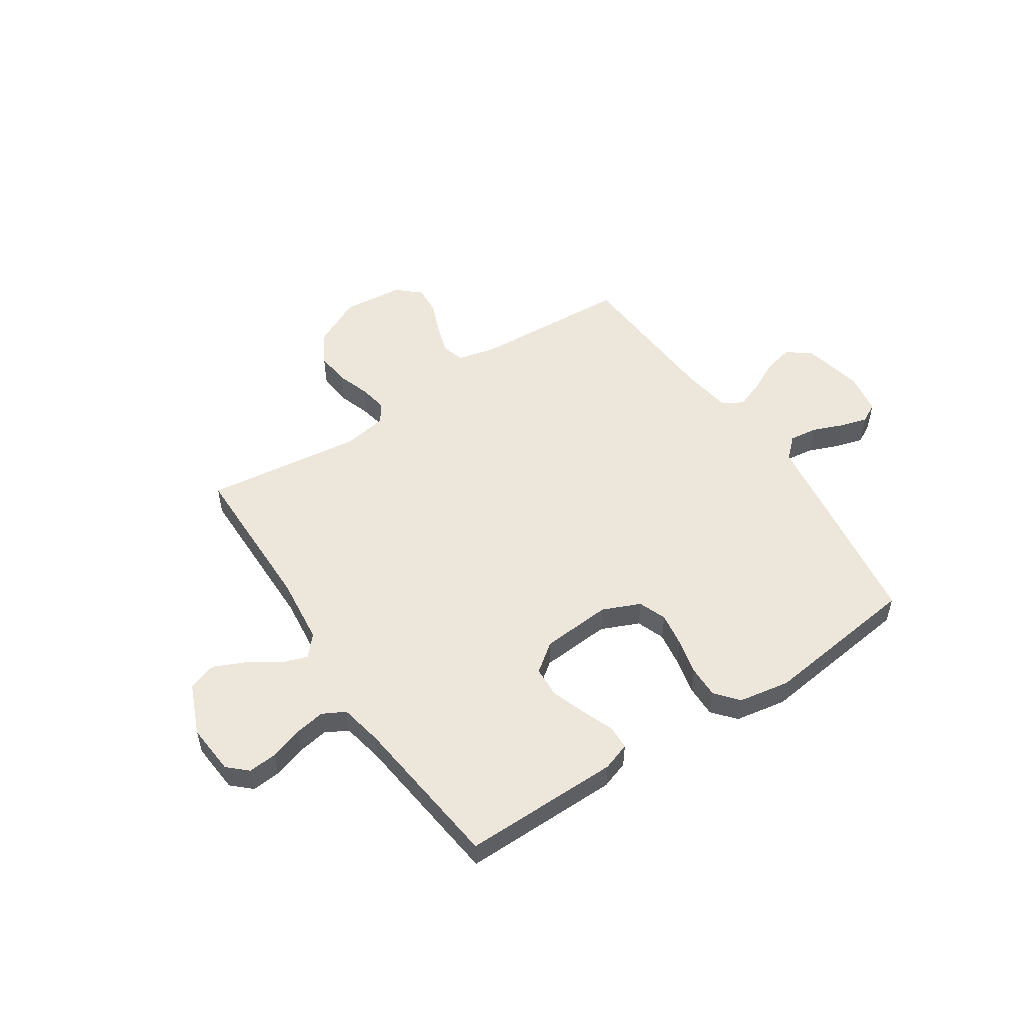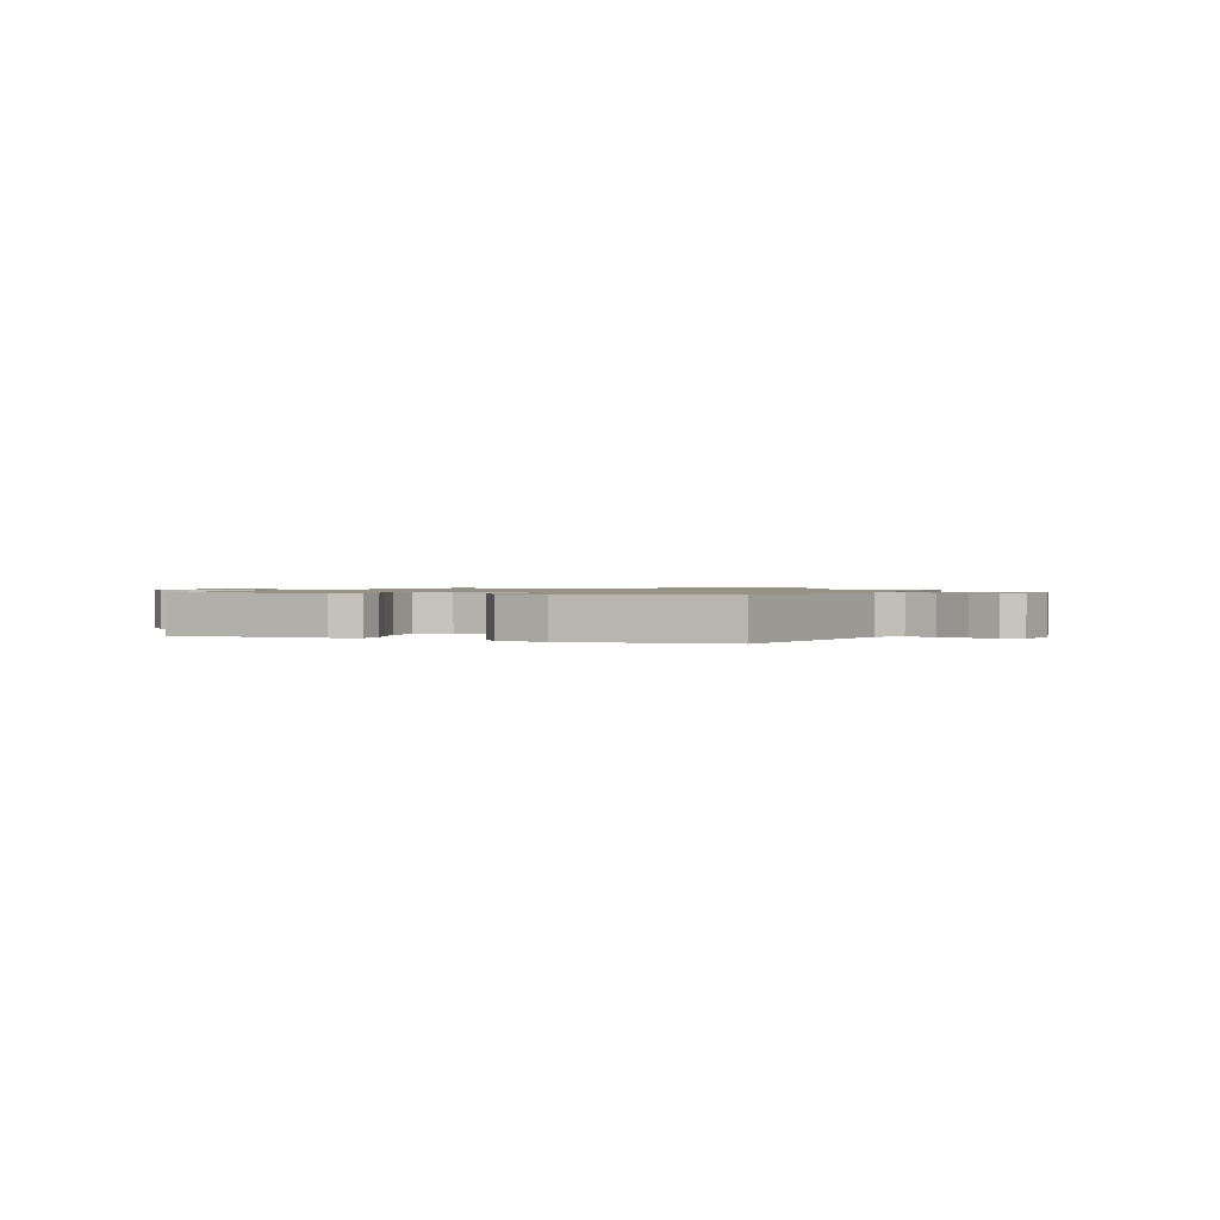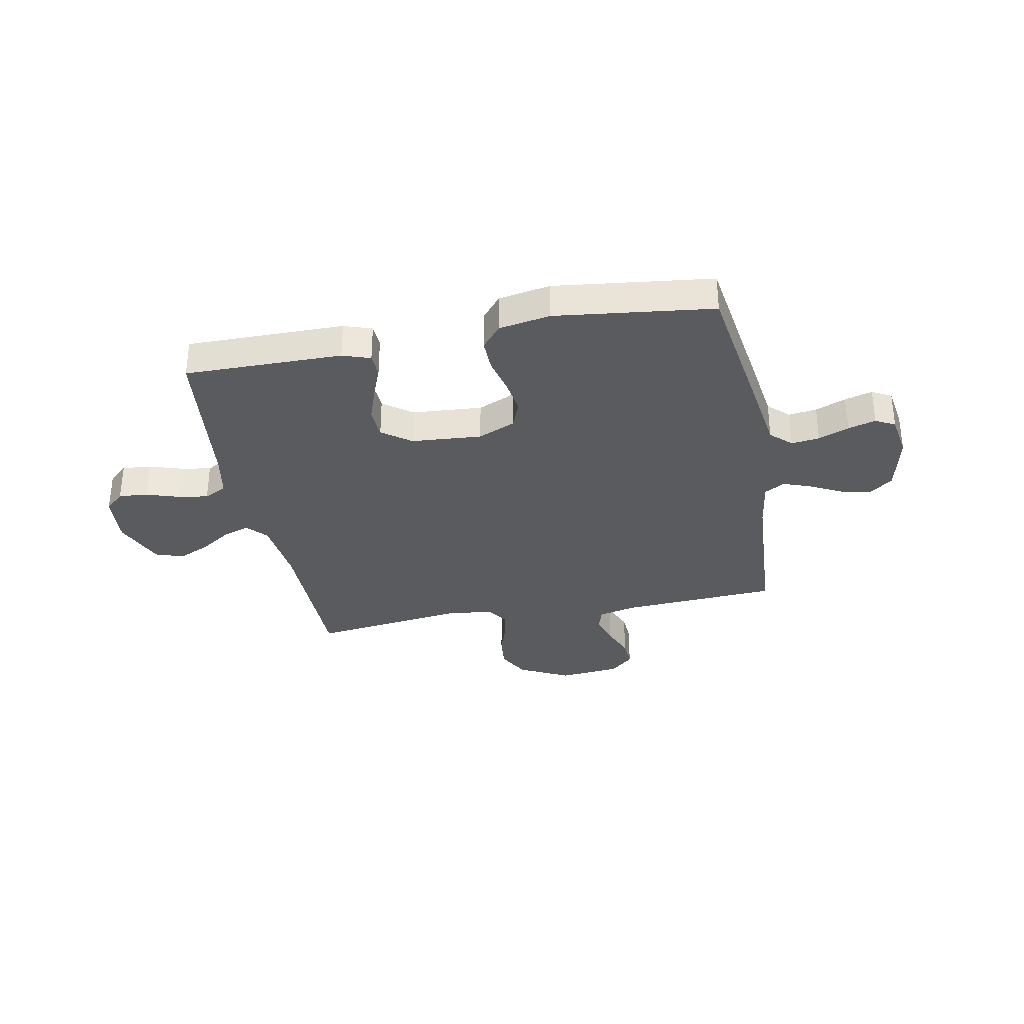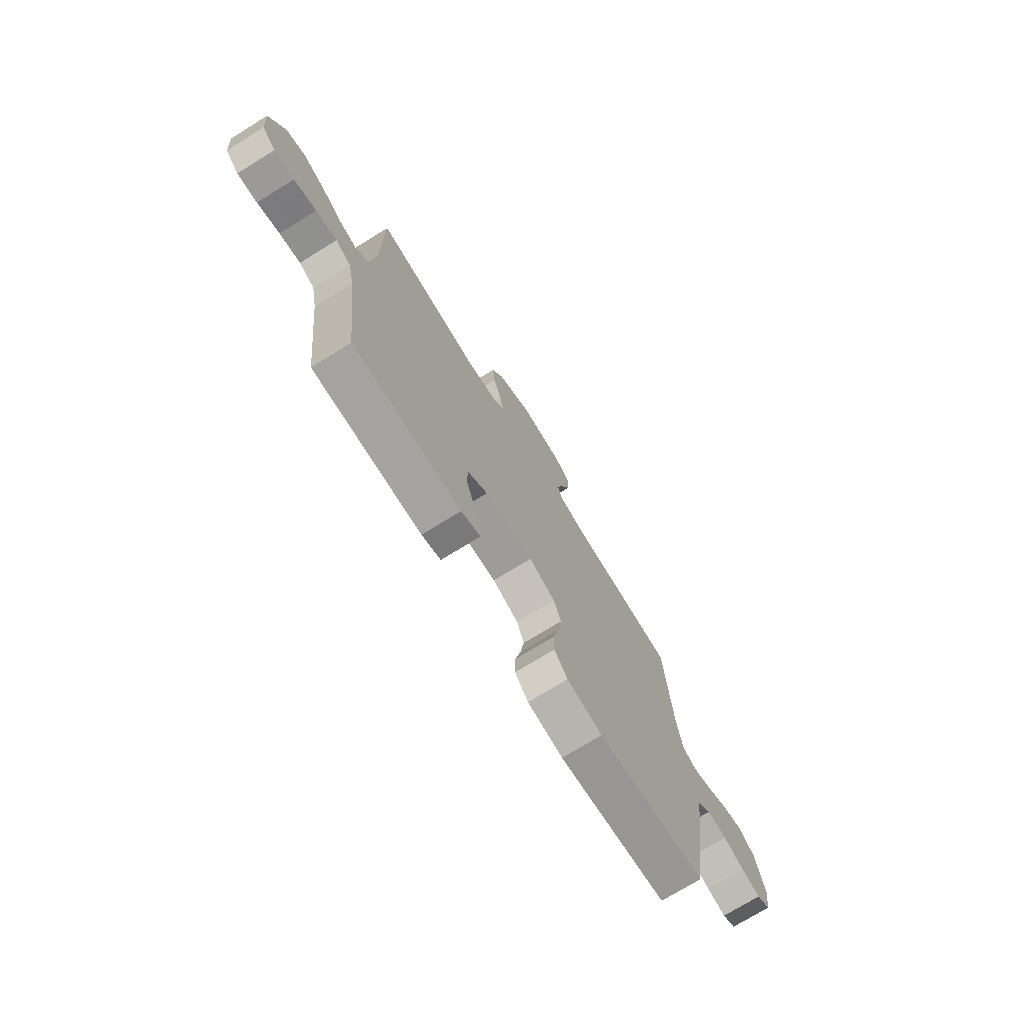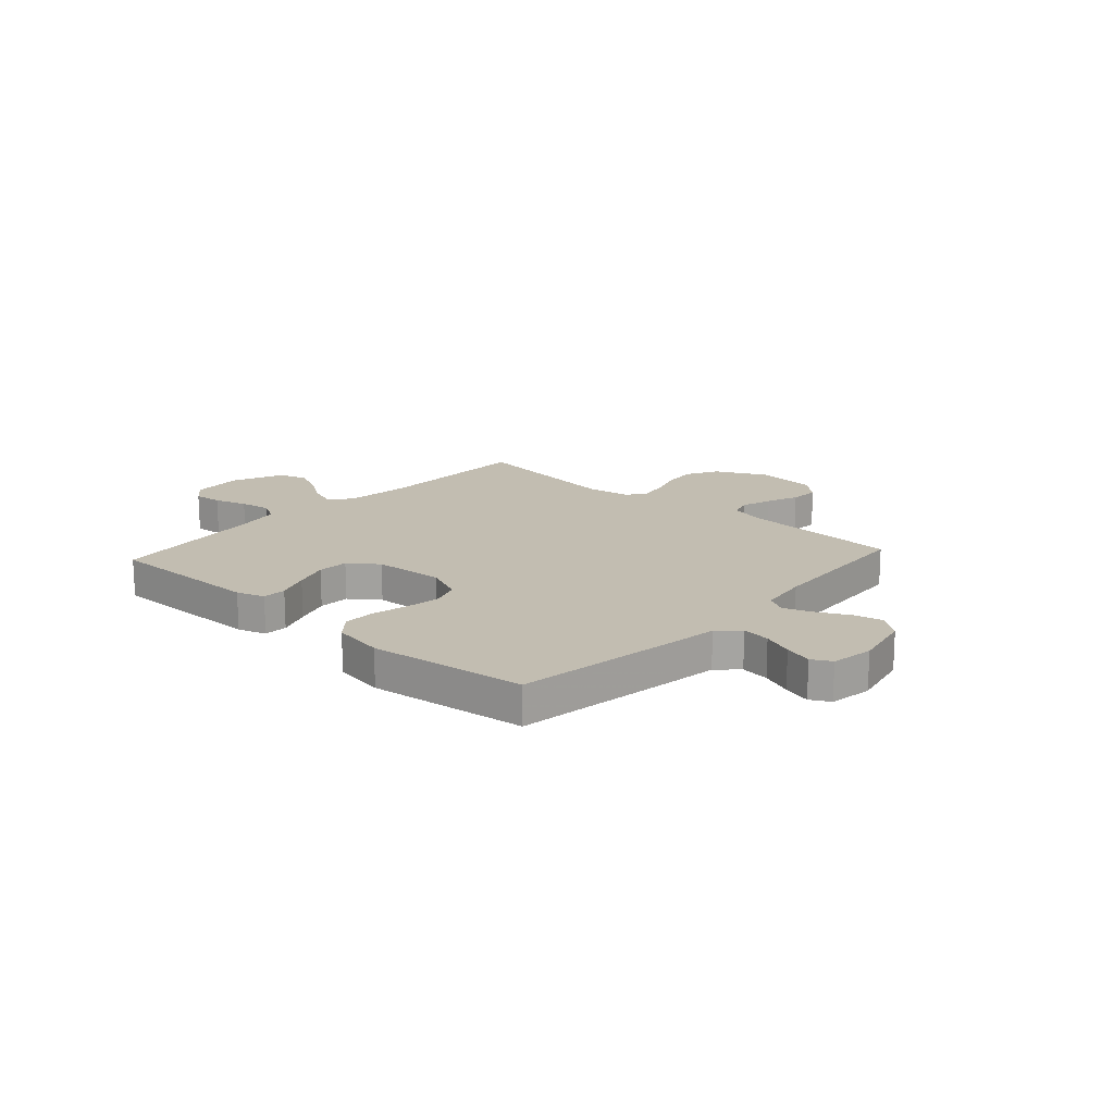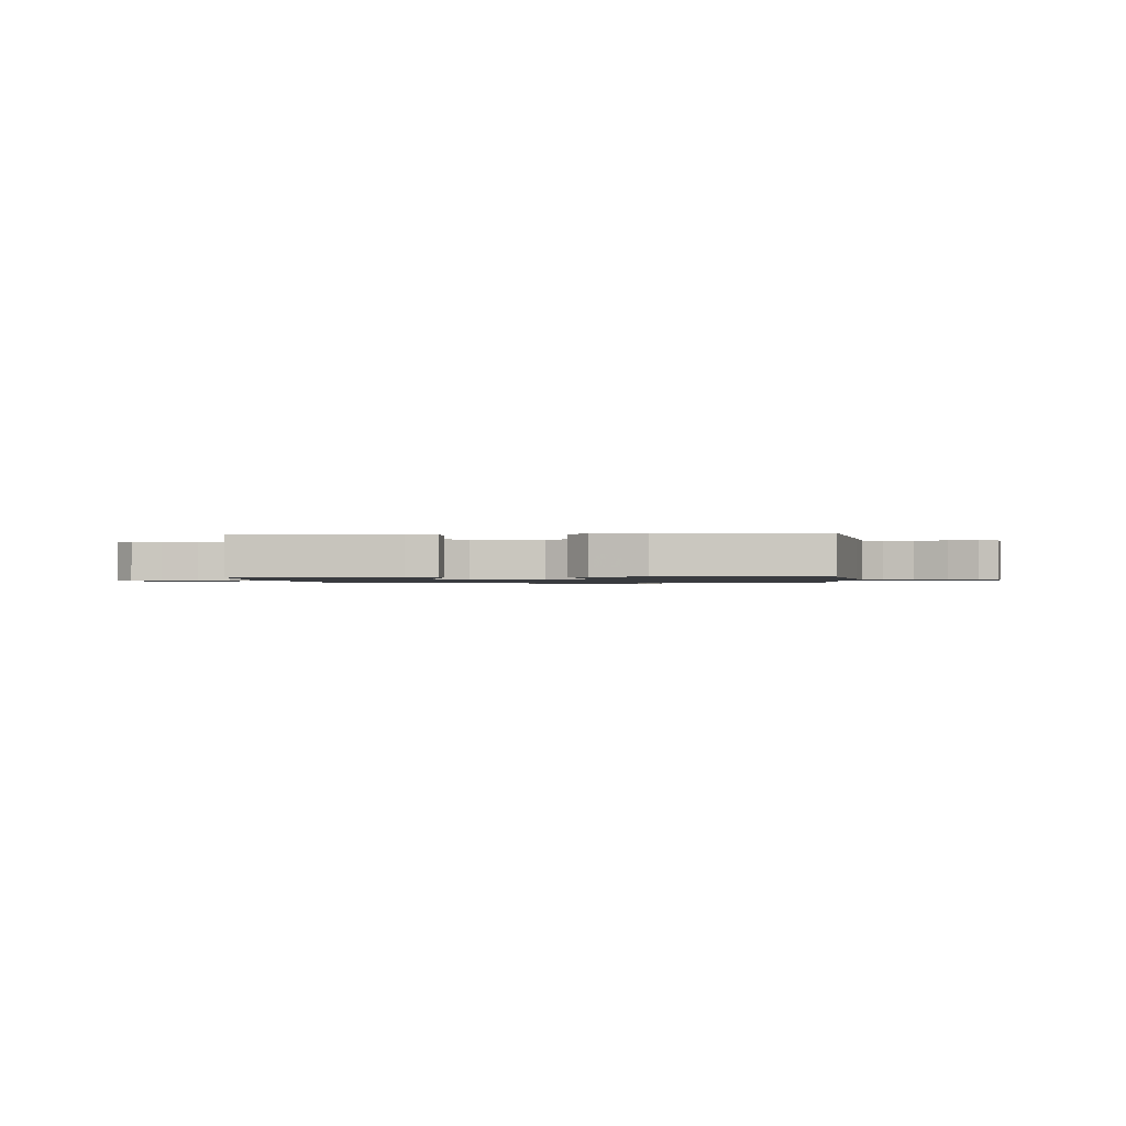
<metadata>
{"format":"obj","ext":"obj","renderer":"f3d","projection":"perspective","resolution":1024,"background":"white","views":[{"elev":52.5,"azim":146.5,"up":"+Y"},{"elev":1.0,"azim":-155.9,"up":"+Y"},{"elev":-33.3,"azim":-169.0,"up":"+Y"},{"elev":-73.5,"azim":121.7,"up":"+Z"},{"elev":16.9,"azim":-137.8,"up":"+Y"},{"elev":-1.1,"azim":-174.6,"up":"+Y"}]}
</metadata>
<code>
v -0.5 0.07 -0.5
v -0.544 0.07 -0.2
v -0.559 0.07 -0.093
v -0.598 0.07 -0.056
v -0.652 0.07 -0.063
v -0.71 0.07 -0.086
v -0.763 0.07 -0.101
v -0.8 0.07 -0.081
v -0.813 0.07 0
v -0.788 0.07 0.113
v -0.743 0.07 0.148
v -0.686 0.07 0.135
v -0.626 0.07 0.104
v -0.572 0.07 0.084
v -0.533 0.07 0.106
v -0.519 0.07 0.2
v -0.5 0.07 0.5
v -0.2 0.07 0.517
v -0.128 0.07 0.534
v -0.115 0.07 0.577
v -0.133 0.07 0.635
v -0.158 0.07 0.697
v -0.161 0.07 0.753
v -0.117 0.07 0.792
v 0 0.07 0.803
v 0.096 0.07 0.755
v 0.129 0.07 0.695
v 0.122 0.07 0.63
v 0.101 0.07 0.567
v 0.091 0.07 0.513
v 0.116 0.07 0.476
v 0.2 0.07 0.462
v 0.5 0.07 0.5
v 0.502 0.07 0.2
v 0.516 0.07 0.072
v 0.551 0.07 0.033
v 0.601 0.07 0.05
v 0.659 0.07 0.089
v 0.719 0.07 0.116
v 0.773 0.07 0.098
v 0.814 0.07 0
v 0.806 0.07 -0.097
v 0.769 0.07 -0.131
v 0.714 0.07 -0.126
v 0.652 0.07 -0.106
v 0.594 0.07 -0.096
v 0.551 0.07 -0.119
v 0.535 0.07 -0.2
v 0.5 0.07 -0.5
v 0.2 0.07 -0.497
v 0.147 0.07 -0.479
v 0.145 0.07 -0.434
v 0.169 0.07 -0.372
v 0.192 0.07 -0.306
v 0.189 0.07 -0.247
v 0.134 0.07 -0.206
v 0 0.07 -0.196
v -0.072 0.07 -0.227
v -0.092 0.07 -0.28
v -0.082 0.07 -0.346
v -0.066 0.07 -0.415
v -0.065 0.07 -0.476
v -0.102 0.07 -0.52
v -0.2 0.07 -0.537
v -0.5 0 -0.5
v -0.544 0 -0.2
v -0.559 0 -0.093
v -0.598 0 -0.056
v -0.652 0 -0.063
v -0.71 0 -0.086
v -0.763 0 -0.101
v -0.8 0 -0.081
v -0.813 0 0
v -0.788 0 0.113
v -0.743 0 0.148
v -0.686 0 0.135
v -0.626 0 0.104
v -0.572 0 0.084
v -0.533 0 0.106
v -0.519 0 0.2
v -0.5 0 0.5
v -0.2 0 0.517
v -0.128 0 0.534
v -0.115 0 0.577
v -0.133 0 0.635
v -0.158 0 0.697
v -0.161 0 0.753
v -0.117 0 0.792
v 0 0 0.803
v 0.096 0 0.755
v 0.129 0 0.695
v 0.122 0 0.63
v 0.101 0 0.567
v 0.091 0 0.513
v 0.116 0 0.476
v 0.2 0 0.462
v 0.5 0 0.5
v 0.502 0 0.2
v 0.516 0 0.072
v 0.551 0 0.033
v 0.601 0 0.05
v 0.659 0 0.089
v 0.719 0 0.116
v 0.773 0 0.098
v 0.814 0 0
v 0.806 0 -0.097
v 0.769 0 -0.131
v 0.714 0 -0.126
v 0.652 0 -0.106
v 0.594 0 -0.096
v 0.551 0 -0.119
v 0.535 0 -0.2
v 0.5 0 -0.5
v 0.2 0 -0.497
v 0.147 0 -0.479
v 0.145 0 -0.434
v 0.169 0 -0.372
v 0.192 0 -0.306
v 0.189 0 -0.247
v 0.134 0 -0.206
v 0 0 -0.196
v -0.072 0 -0.227
v -0.092 0 -0.28
v -0.082 0 -0.346
v -0.066 0 -0.415
v -0.065 0 -0.476
v -0.102 0 -0.52
v -0.2 0 -0.537
f 1 2 3
f 64 1 3
f 63 64 3
f 62 63 3
f 61 62 3
f 60 61 3
f 59 60 3 4
f 58 59 4
f 57 58 4
f 56 57 4
f 51 52 53
f 50 51 53
f 49 50 53
f 48 49 53
f 47 48 53 54
f 46 47 54 55
f 43 44 45
f 42 43 45
f 41 42 45
f 40 41 45
f 39 40 45
f 38 39 45
f 37 38 45
f 36 37 45 46
f 46 55 56
f 36 46 56
f 35 36 56
f 32 33 34
f 35 56 4
f 34 35 4
f 32 34 4
f 31 32 4
f 27 28 29
f 26 27 29
f 25 26 29
f 24 25 29
f 23 24 29
f 22 23 29
f 21 22 29
f 20 21 29 30
f 16 17 18
f 15 16 18 19
f 11 12 13
f 10 11 13
f 9 10 13
f 8 9 13
f 7 8 13
f 6 7 13
f 5 6 13
f 5 13 14
f 4 5 14 15
f 19 20 30 31
f 4 15 19 31
f 67 66 65
f 67 65 128
f 67 128 127
f 67 127 126
f 67 126 125
f 67 125 124
f 68 67 124 123
f 68 123 122
f 68 122 121
f 68 121 120
f 117 116 115
f 117 115 114
f 117 114 113
f 117 113 112
f 118 117 112 111
f 119 118 111 110
f 109 108 107
f 109 107 106
f 109 106 105
f 109 105 104
f 109 104 103
f 109 103 102
f 109 102 101
f 110 109 101 100
f 120 119 110
f 120 110 100
f 120 100 99
f 98 97 96
f 68 120 99
f 68 99 98
f 68 98 96
f 68 96 95
f 93 92 91
f 93 91 90
f 93 90 89
f 93 89 88
f 93 88 87
f 93 87 86
f 93 86 85
f 94 93 85 84
f 82 81 80
f 83 82 80 79
f 77 76 75
f 77 75 74
f 77 74 73
f 77 73 72
f 77 72 71
f 77 71 70
f 77 70 69
f 78 77 69
f 79 78 69 68
f 95 94 84 83
f 95 83 79 68
f 1 65 66 2
f 2 66 67 3
f 3 67 68 4
f 4 68 69 5
f 5 69 70 6
f 6 70 71 7
f 7 71 72 8
f 8 72 73 9
f 9 73 74 10
f 10 74 75 11
f 11 75 76 12
f 12 76 77 13
f 13 77 78 14
f 14 78 79 15
f 15 79 80 16
f 16 80 81 17
f 17 81 82 18
f 18 82 83 19
f 19 83 84 20
f 20 84 85 21
f 21 85 86 22
f 22 86 87 23
f 23 87 88 24
f 24 88 89 25
f 25 89 90 26
f 26 90 91 27
f 27 91 92 28
f 28 92 93 29
f 29 93 94 30
f 30 94 95 31
f 31 95 96 32
f 32 96 97 33
f 33 97 98 34
f 34 98 99 35
f 35 99 100 36
f 36 100 101 37
f 37 101 102 38
f 38 102 103 39
f 39 103 104 40
f 40 104 105 41
f 41 105 106 42
f 42 106 107 43
f 43 107 108 44
f 44 108 109 45
f 45 109 110 46
f 46 110 111 47
f 47 111 112 48
f 48 112 113 49
f 49 113 114 50
f 50 114 115 51
f 51 115 116 52
f 52 116 117 53
f 53 117 118 54
f 54 118 119 55
f 55 119 120 56
f 56 120 121 57
f 57 121 122 58
f 58 122 123 59
f 59 123 124 60
f 60 124 125 61
f 61 125 126 62
f 62 126 127 63
f 63 127 128 64
f 64 128 65 1

</code>
